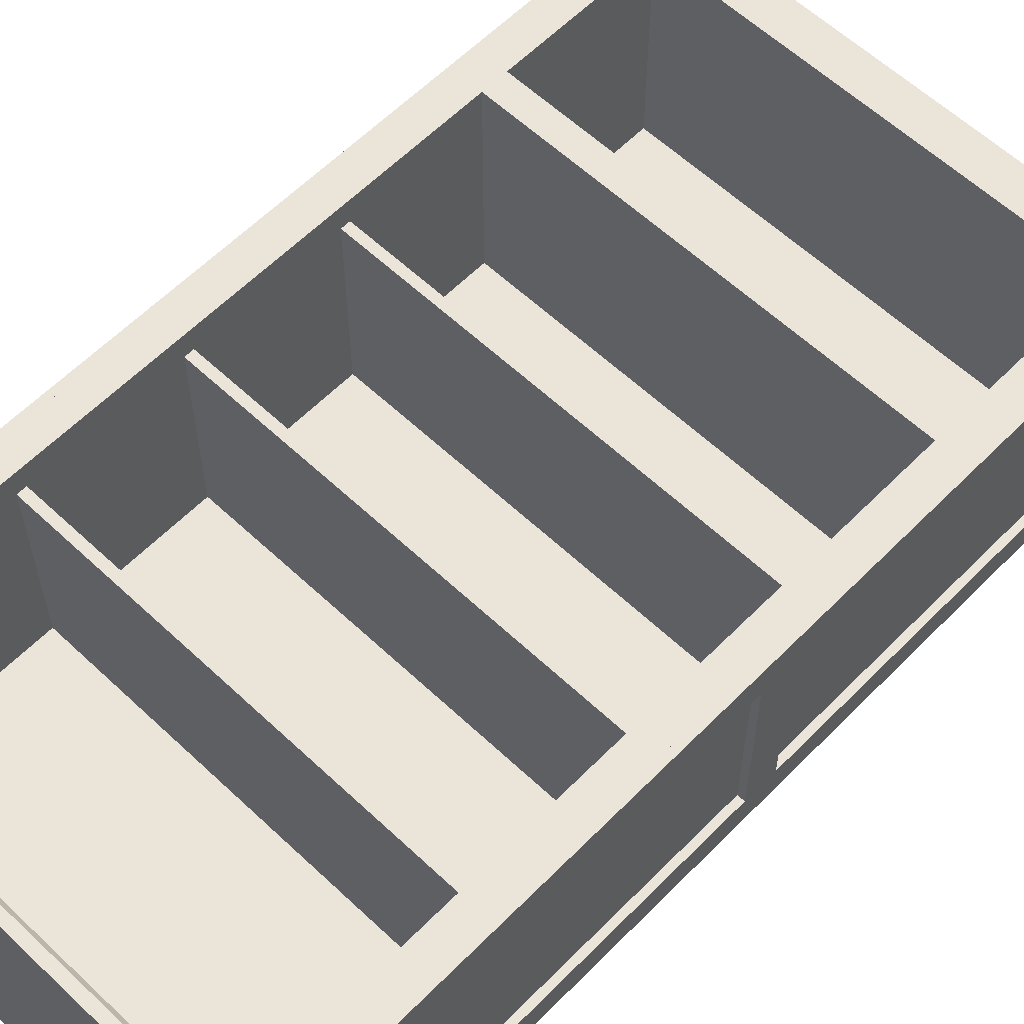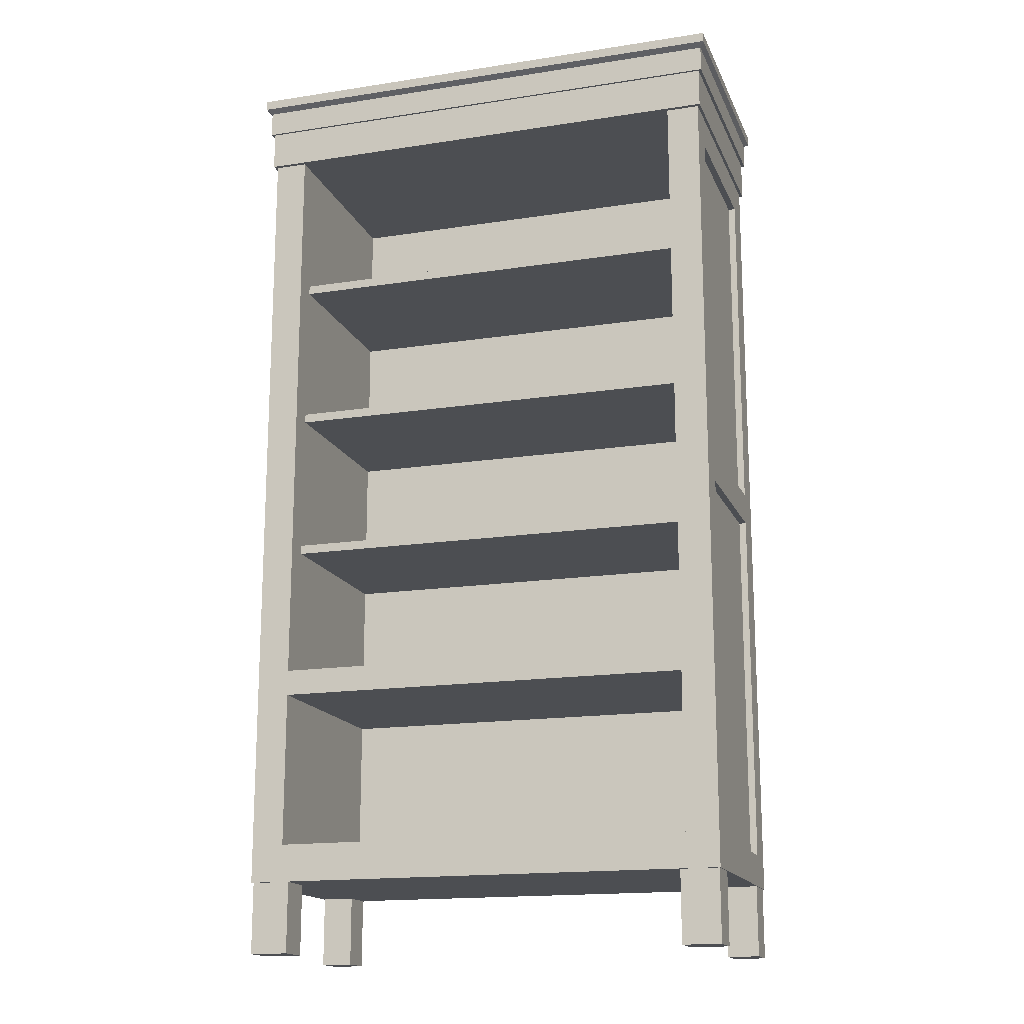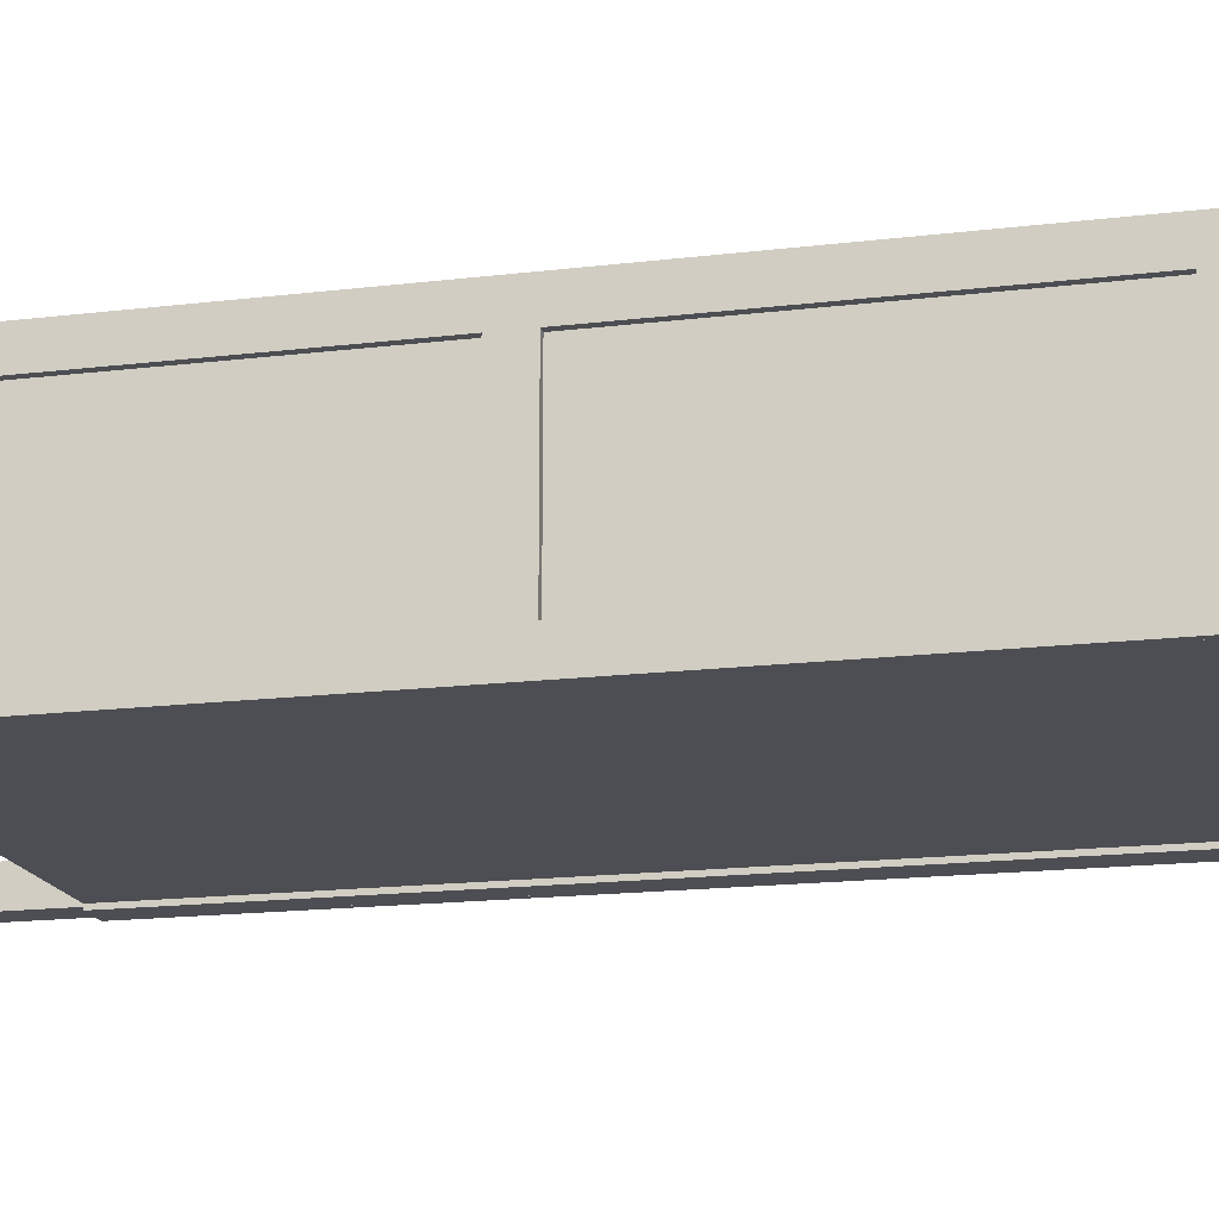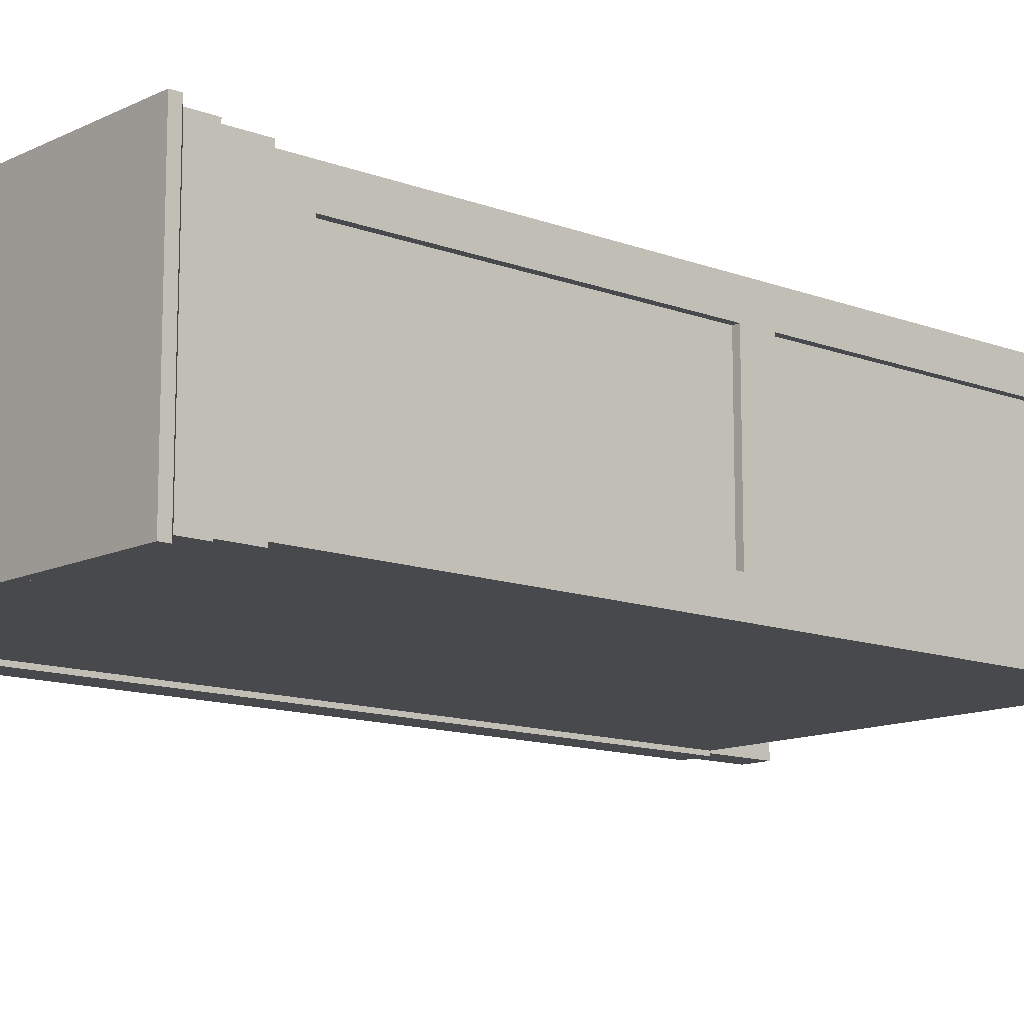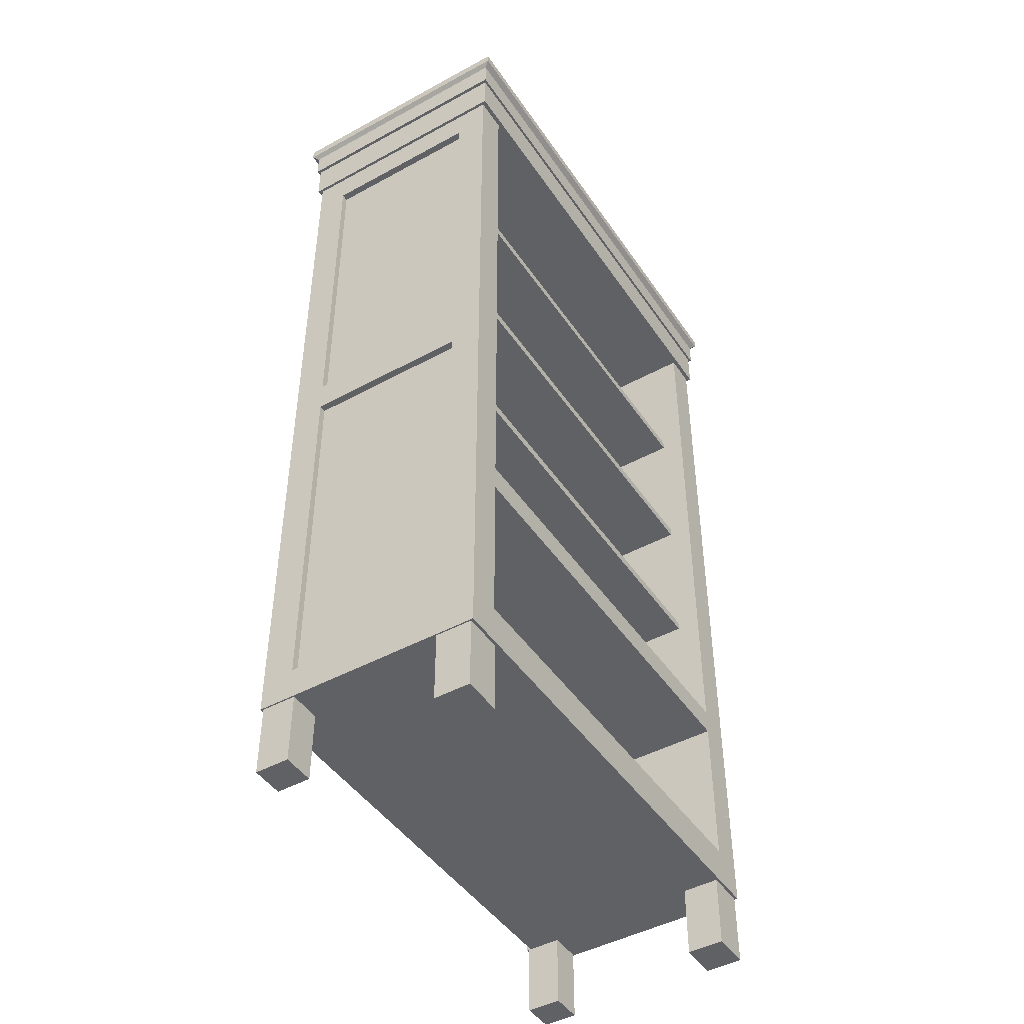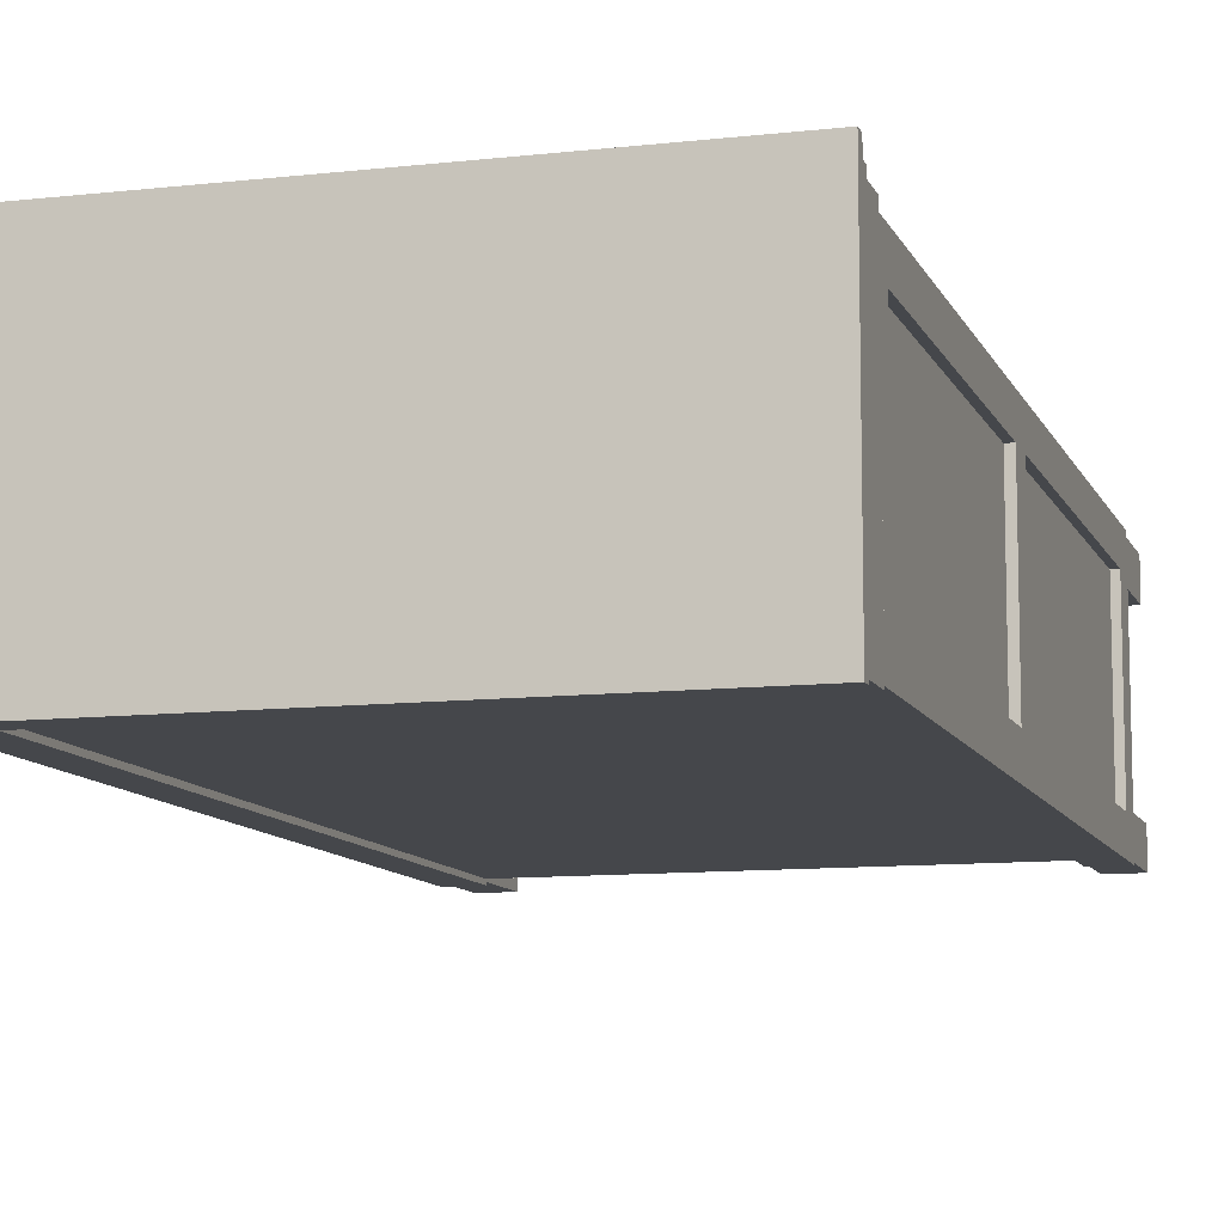
<metadata>
{"format":"obj","ext":"obj","renderer":"f3d","projection":"perspective","resolution":1024,"background":"white","views":[{"elev":59.5,"azim":-136.0,"up":"+Z"},{"elev":-16.5,"azim":17.5,"up":"+Y"},{"elev":-17.3,"azim":103.5,"up":"+Z"},{"elev":-12.3,"azim":-131.6,"up":"+Z"},{"elev":-45.9,"azim":-57.9,"up":"+Y"},{"elev":-10.2,"azim":-163.7,"up":"+Z"}]}
</metadata>
<code>
v -71.74 144.2 75.01
v 71.74 144.2 75.01
v 71.74 147.3 75.01
v -71.74 147.3 75.01
v 71.74 147.3 11.24
v -71.74 147.3 11.24
v 71.74 144.2 11.24
v -71.74 144.2 11.24
v -71.74 195.3 75.01
v 71.74 195.3 75.01
v 71.74 198.4 75.01
v -71.74 198.4 75.01
v 71.74 198.4 11.24
v -71.74 198.4 11.24
v 71.74 195.3 11.24
v -71.74 195.3 11.24
v -71.74 247.3 75.01
v 71.74 247.3 75.01
v 71.74 250.4 75.01
v -71.74 250.4 75.01
v 71.74 250.4 11.24
v -71.74 250.4 11.24
v 71.74 247.3 11.24
v -71.74 247.3 11.24
v -82.58 -2e-06 18.17
v -71.69 -2e-06 18.17
v -82.58 24.24 18.17
v -71.69 24.24 18.17
v -82.58 24.24 6.594
v -71.69 24.24 6.594
v -82.58 -2e-06 6.594
v -71.69 -2e-06 6.594
v 82.58 0 18.17
v 71.69 0 18.17
v 82.58 24.24 18.17
v 71.69 24.24 18.17
v 82.58 24.24 6.594
v 71.69 24.24 6.594
v 82.58 0 6.594
v 71.69 0 6.594
v 82.58 0 82.23
v 69.48 0 82.23
v 82.58 24.24 82.23
v 69.48 24.24 82.23
v 82.58 24.24 70.05
v 69.48 24.24 70.05
v 82.58 0 70.05
v 69.48 0 70.05
v -82.58 -2e-06 82.23
v -69.48 -2e-06 82.23
v -82.58 24.24 82.23
v -69.48 24.24 82.23
v -82.58 24.24 70.05
v -69.48 24.24 70.05
v -82.58 -2e-06 70.05
v -69.48 -2e-06 70.05
v -71.74 89.99 83.19
v 71.74 89.99 83.19
v 71.74 98.74 83.19
v -71.74 98.74 83.19
v 71.74 98.74 11.24
v -71.74 98.74 11.24
v 71.74 89.99 11.24
v -71.74 89.99 11.24
v -71.74 24.24 83.19
v 71.74 24.24 83.19
v -71.74 37.01 83.19
v 71.74 37.01 83.19
v -71.74 37.01 11.24
v 71.74 37.01 11.24
v -71.74 24.24 7.332
v 71.74 24.24 7.332
v -71.74 298.1 83.19
v -71.74 163.1 83.19
v -80.66 298.1 83.19
v -80.66 163.1 83.19
v -80.66 298.1 5.755
v -80.66 163.1 5.755
v -71.74 298.1 5.755
v -71.74 163.1 5.755
v -71.74 24.24 83.19
v -80.66 24.24 83.19
v -80.66 24.24 5.755
v -71.74 24.24 5.755
v 83.05 158.6 72.21
v 80.66 158.6 72.21
v 83.05 169.6 72.21
v 80.66 169.6 72.21
v 83.05 158.6 16.74
v 80.66 158.6 16.74
v 83.05 169.6 16.74
v 80.66 169.6 16.74
v 83.05 164.1 16.74
v 80.66 164.1 16.74
v 83.05 287.2 16.74
v 80.66 287.2 16.74
v 83.05 287.2 5.755
v 80.66 287.2 5.755
v 83.05 164.1 5.755
v 80.66 164.1 5.755
v 83.05 35.23 16.74
v 80.66 35.23 16.74
v 83.05 35.23 5.755
v 80.66 35.23 5.755
v 83.05 164.1 83.19
v 80.66 164.1 83.19
v 83.05 287.2 83.19
v 80.66 287.2 83.19
v 83.05 287.2 72.21
v 80.66 287.2 72.21
v 83.05 164.1 72.21
v 80.66 164.1 72.21
v 83.05 35.23 83.19
v 80.66 35.23 83.19
v 83.05 35.23 72.21
v 80.66 35.23 72.21
v 83.05 24.24 83.19
v 80.66 24.24 83.19
v 83.05 35.23 83.19
v 80.66 35.23 83.19
v 83.05 24.24 5.755
v 80.66 24.24 5.755
v 83.05 35.23 5.755
v 80.66 35.23 5.755
v 83.05 287.2 83.19
v 80.66 287.2 83.19
v 83.05 298.1 83.19
v 80.66 298.1 83.19
v 83.05 287.2 5.755
v 80.66 287.2 5.755
v 83.05 298.1 5.755
v 80.66 298.1 5.755
v 71.74 298.1 83.19
v 71.74 163.1 83.19
v 80.66 298.1 83.19
v 80.66 163.1 83.19
v 80.66 298.1 5.755
v 80.66 163.1 5.755
v 71.74 298.1 5.755
v 71.74 163.1 5.755
v 71.74 24.24 83.19
v 80.66 24.24 83.19
v 80.66 24.24 5.755
v 71.74 24.24 5.755
v -83.05 158.6 72.21
v -80.66 158.6 72.21
v -83.05 169.6 72.21
v -80.66 169.6 72.21
v -83.05 158.6 16.74
v -80.66 158.6 16.74
v -83.05 169.6 16.74
v -80.66 169.6 16.74
v -83.05 164.1 16.74
v -80.66 164.1 16.74
v -83.05 287.2 16.74
v -80.66 287.2 16.74
v -83.05 287.2 5.755
v -80.66 287.2 5.755
v -83.05 164.1 5.755
v -80.66 164.1 5.755
v -83.05 35.23 16.74
v -80.66 35.23 16.74
v -83.05 35.23 5.755
v -80.66 35.23 5.755
v -83.05 164.1 83.19
v -80.66 164.1 83.19
v -83.05 287.2 83.19
v -80.66 287.2 83.19
v -83.05 287.2 72.21
v -80.66 287.2 72.21
v -83.05 164.1 72.21
v -80.66 164.1 72.21
v -83.05 35.23 83.19
v -80.66 35.23 83.19
v -83.05 35.23 72.21
v -80.66 35.23 72.21
v -83.05 24.24 83.19
v -80.66 24.24 83.19
v -83.05 35.23 83.19
v -80.66 35.23 83.19
v -83.05 24.24 5.755
v -80.66 24.24 5.755
v -83.05 35.23 5.755
v -80.66 35.23 5.755
v -83.05 287.2 83.19
v -80.66 287.2 83.19
v -83.05 298.1 83.19
v -80.66 298.1 83.19
v -83.05 287.2 5.755
v -80.66 287.2 5.755
v -83.05 298.1 5.755
v -80.66 298.1 5.755
v -84.04 298.1 84.66
v 84.04 298.1 84.66
v -84.04 311.6 84.66
v 84.04 311.6 84.66
v -84.04 311.6 4.285
v 84.04 311.6 4.285
v -84.04 298.1 4.285
v 84.04 298.1 4.285
v -85.12 311.6 85.49
v 85.12 311.6 85.49
v -86.65 325 87.51
v 86.65 325 87.51
v -86.65 325 1.432
v 86.65 325 1.432
v -85.12 311.6 3.459
v 85.12 311.6 3.459
v -86.65 321.7 87.51
v -86.65 321.7 1.432
v 86.65 321.7 1.432
v 86.65 321.7 87.51
v -85.12 320.4 85.49
v -85.12 320.4 3.459
v 85.12 320.4 3.459
v 85.12 320.4 85.49
v 71.74 298.1 11.24
v 71.74 167.7 11.24
v -71.74 298.1 11.24
v -71.74 167.7 11.24
v -71.74 298.1 7.332
v -71.74 167.7 7.332
v 71.74 298.1 7.332
v 71.74 167.7 7.332
v 71.74 37.01 11.24
v -71.74 37.01 11.24
v -71.74 24.24 7.332
v 71.74 24.24 7.332
f 1 2 3 4
f 4 3 5 6
f 8 7 2 1
f 9 10 11 12
f 12 11 13 14
f 16 15 10 9
f 17 18 19 20
f 20 19 21 22
f 24 23 18 17
f 25 26 28 27
f 27 28 30 29
f 29 30 32 31
f 31 32 26 25
f 26 32 30 28
f 31 25 27 29
f 33 35 36 34
f 35 37 38 36
f 37 39 40 38
f 39 33 34 40
f 34 36 38 40
f 39 37 35 33
f 41 43 44 42
f 43 45 46 44
f 45 47 48 46
f 47 41 42 48
f 42 44 46 48
f 47 45 43 41
f 49 50 52 51
f 51 52 54 53
f 53 54 56 55
f 55 56 50 49
f 50 56 54 52
f 55 49 51 53
f 57 58 59 60
f 60 59 61 62
f 64 63 58 57
f 65 66 68 67
f 67 68 70 69
f 71 72 66 65
f 73 75 76 74
f 75 77 78 76
f 77 79 80 78
f 79 73 74 80
f 81 74 76 82
f 82 76 78 83
f 83 78 80 84
f 84 80 74 81
f 84 81 82 83
f 89 85 86 90
f 87 91 92 88
f 91 87 85 89
f 93 95 96 94
f 97 99 100 98
f 99 97 95 93
f 101 93 94 102
f 99 103 104 100
f 103 99 93 101
f 105 107 108 106
f 109 111 112 110
f 111 109 107 105
f 113 105 106 114
f 111 115 116 112
f 115 111 105 113
f 121 117 118 122
f 119 123 124 120
f 123 119 117 121
f 120 118 117 119
f 123 121 122 124
f 129 125 126 130
f 127 131 132 128
f 131 127 125 129
f 128 126 125 127
f 131 129 130 132
f 133 134 136 135
f 135 136 138 137
f 137 138 140 139
f 139 140 134 133
f 141 142 136 134
f 142 143 138 136
f 143 144 140 138
f 144 141 134 140
f 144 143 142 141
f 149 150 146 145
f 147 148 152 151
f 151 149 145 147
f 153 154 156 155
f 157 158 160 159
f 159 153 155 157
f 161 162 154 153
f 159 160 164 163
f 163 161 153 159
f 165 166 168 167
f 169 170 172 171
f 171 165 167 169
f 173 174 166 165
f 171 172 176 175
f 175 173 165 171
f 181 182 178 177
f 179 180 184 183
f 183 181 177 179
f 180 179 177 178
f 183 184 182 181
f 189 190 186 185
f 187 188 192 191
f 191 189 185 187
f 188 187 185 186
f 191 192 190 189
f 193 194 196 195
f 195 196 198 197
f 197 198 200 199
f 199 200 194 193
f 194 200 198 196
f 199 193 195 197
f 201 202 216 213
f 203 204 206 205
f 214 215 208 207
f 207 208 202 201
f 202 208 215 216
f 207 201 213 214
f 210 209 203 205
f 205 206 211 210
f 212 211 206 204
f 209 212 204 203
f 214 213 209 210
f 210 211 215 214
f 216 215 211 212
f 213 216 212 209
f 217 219 220 218
f 221 223 224 222
f 225 218 220 226
f 227 222 224 228

</code>
